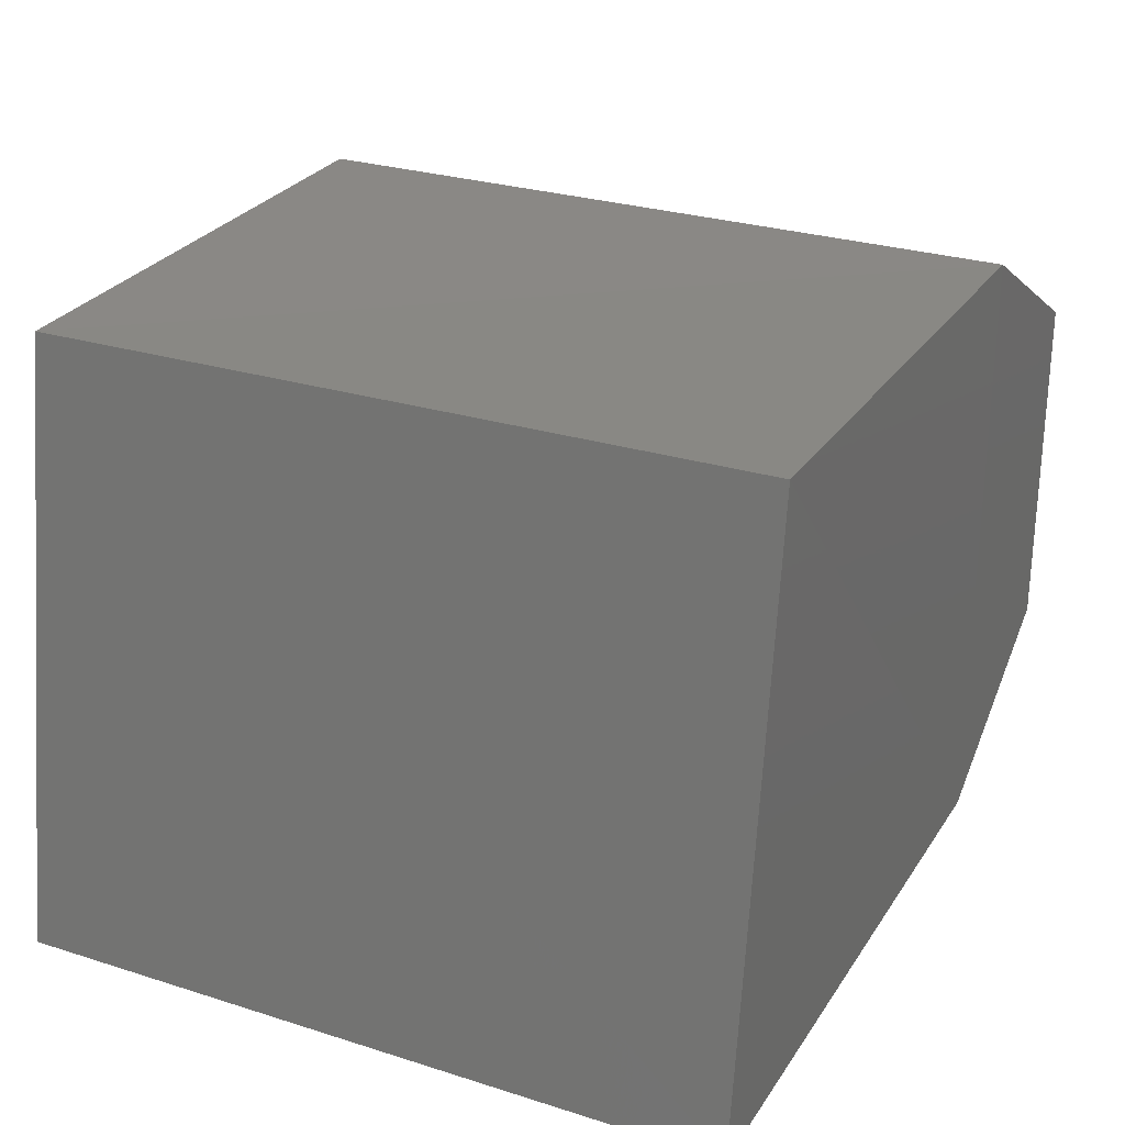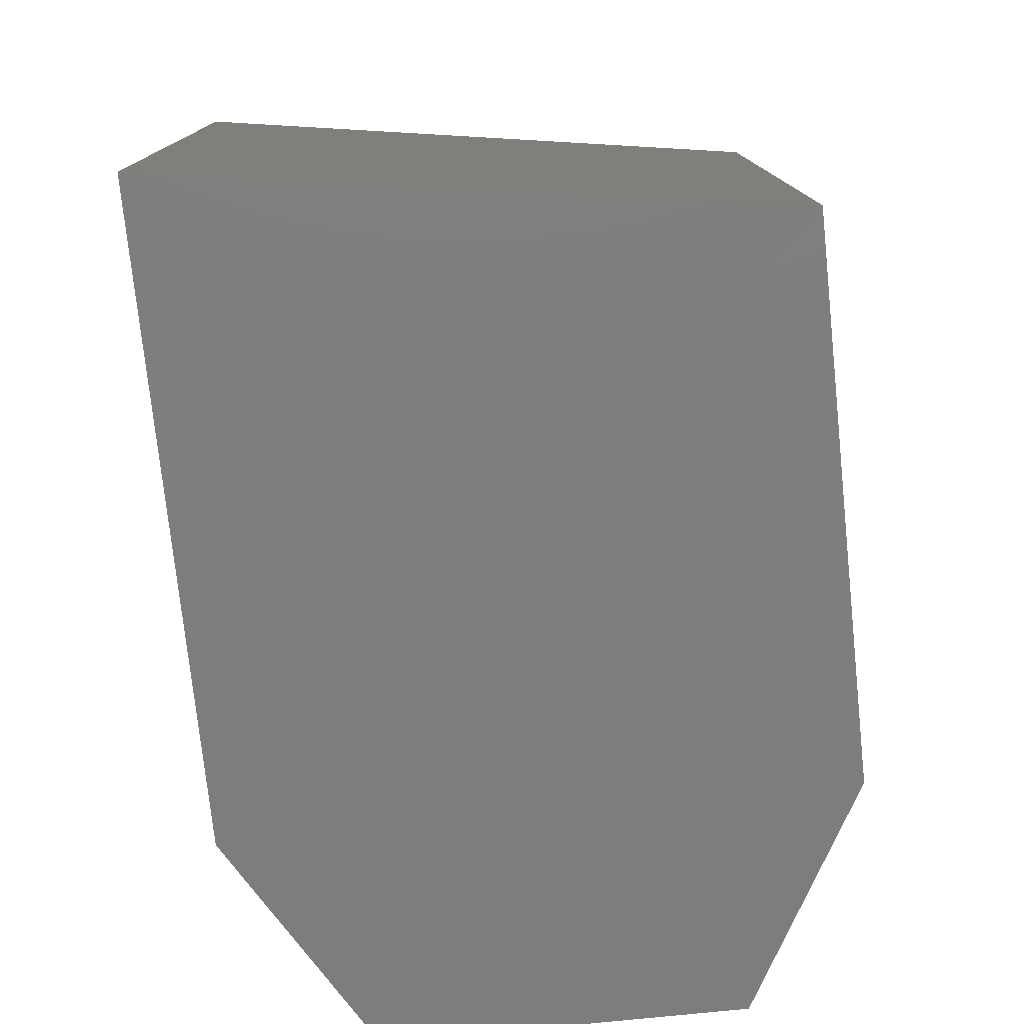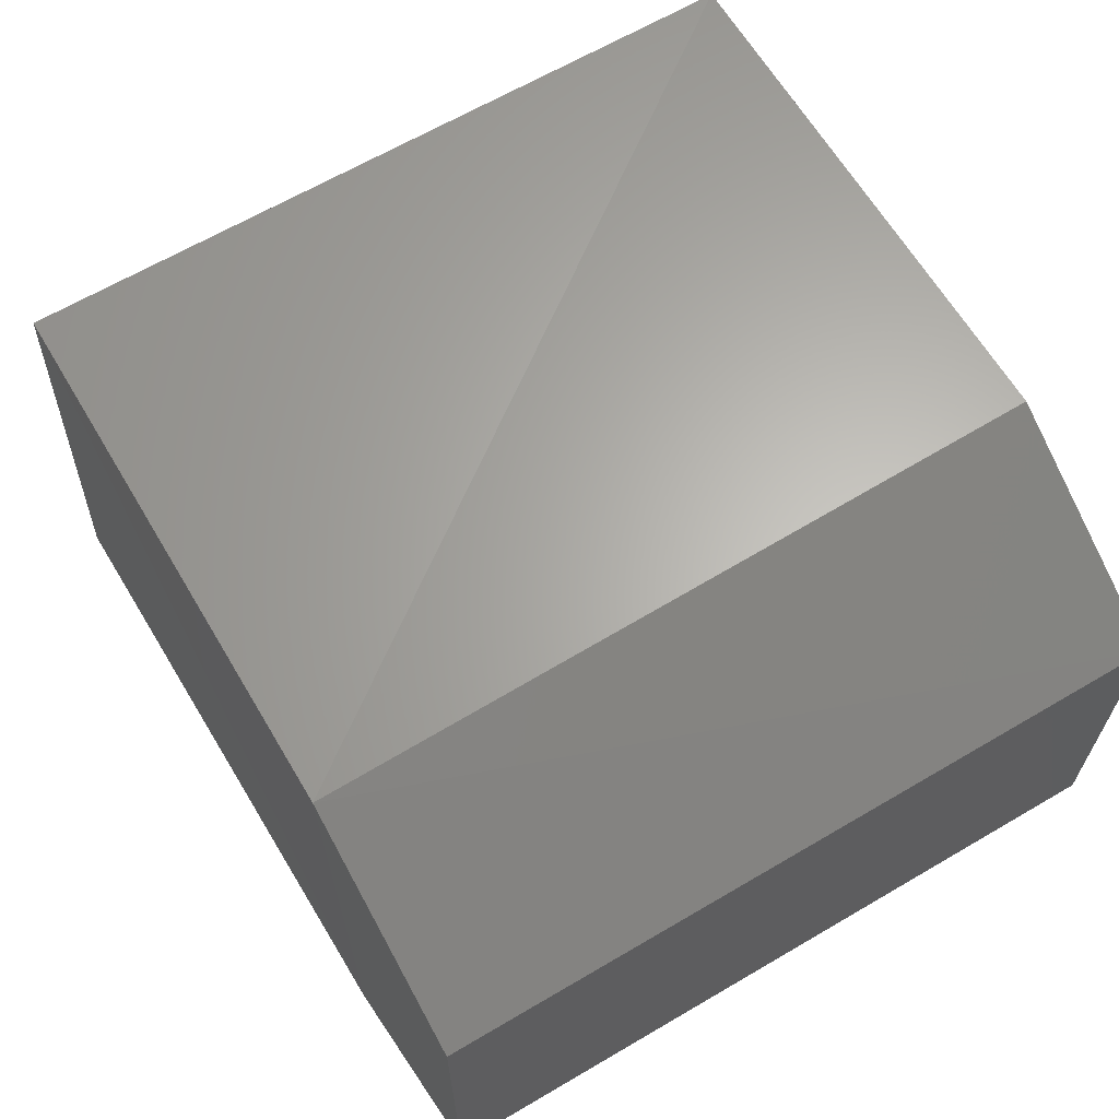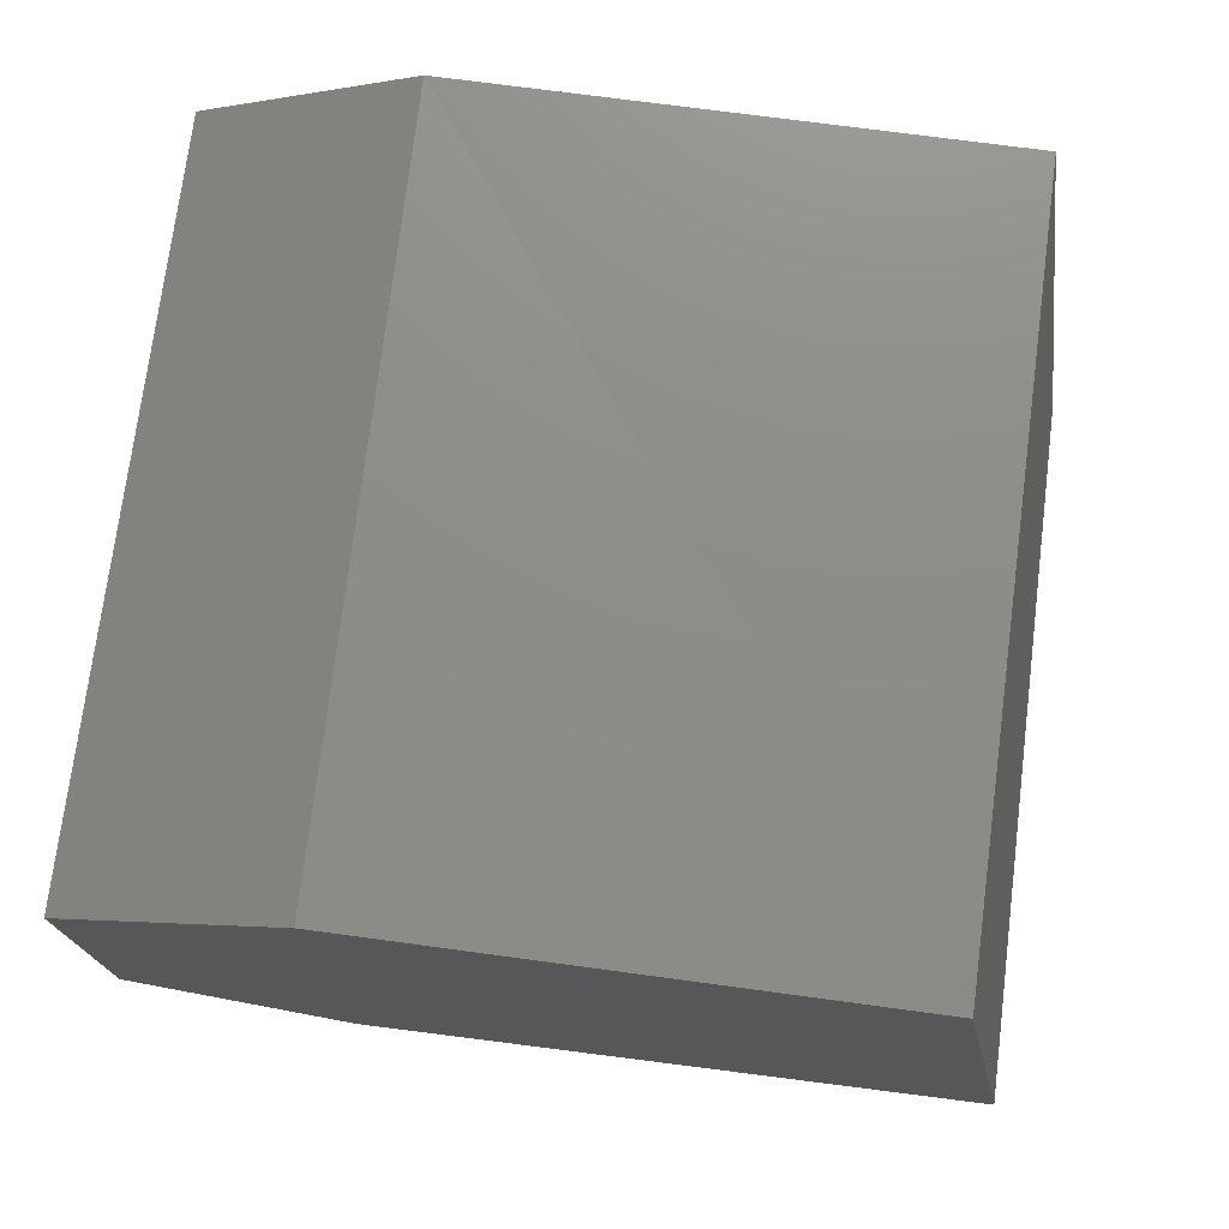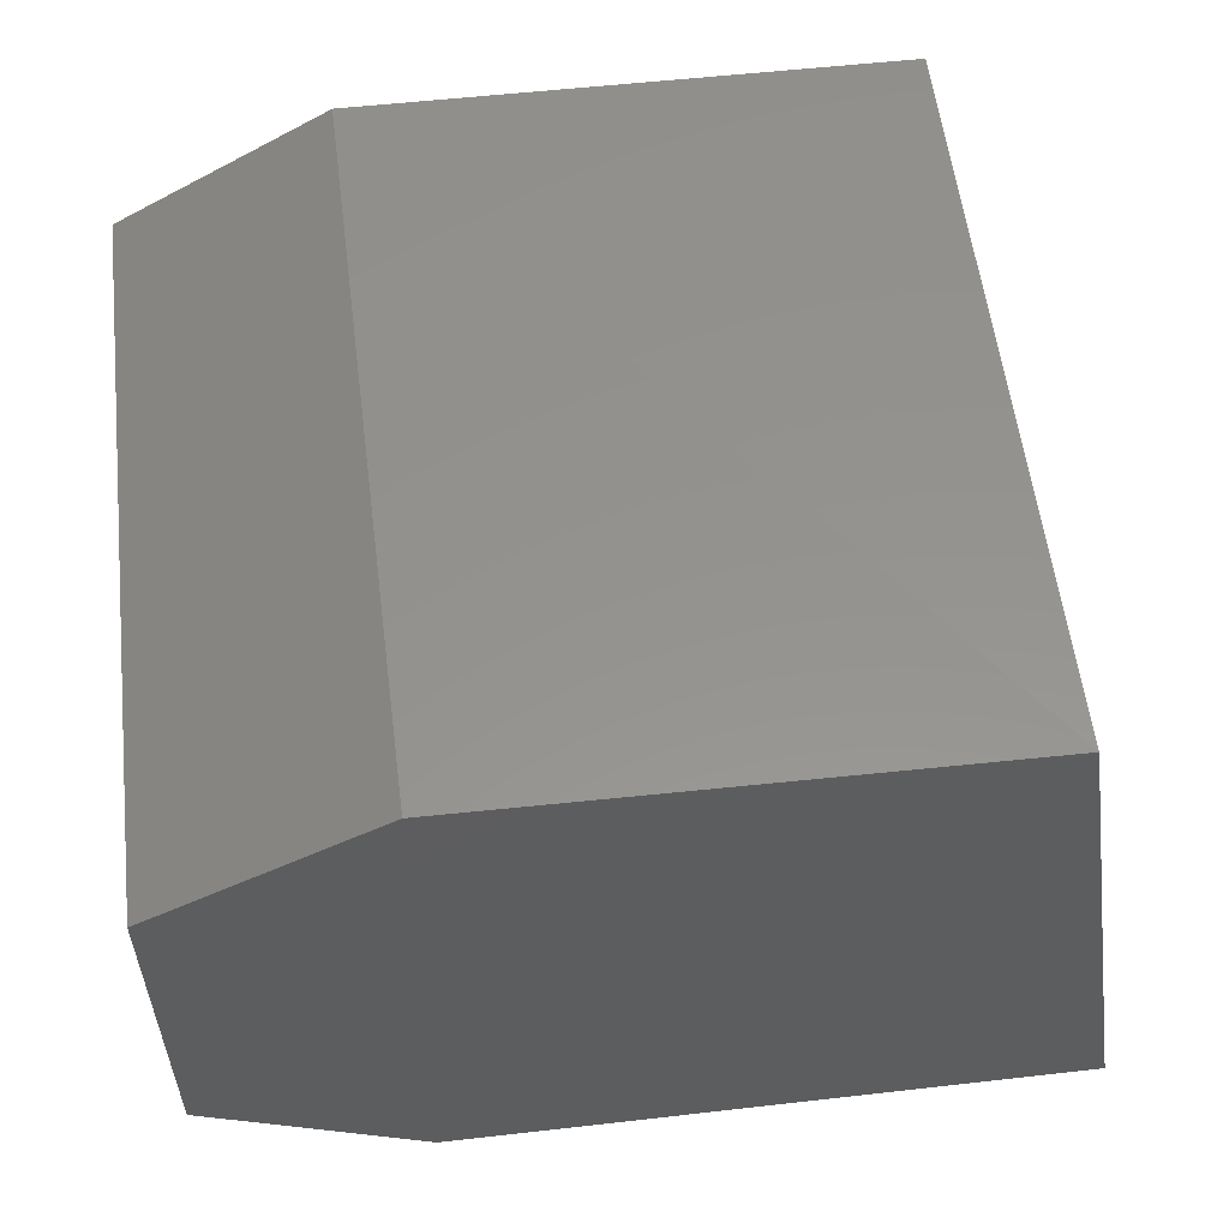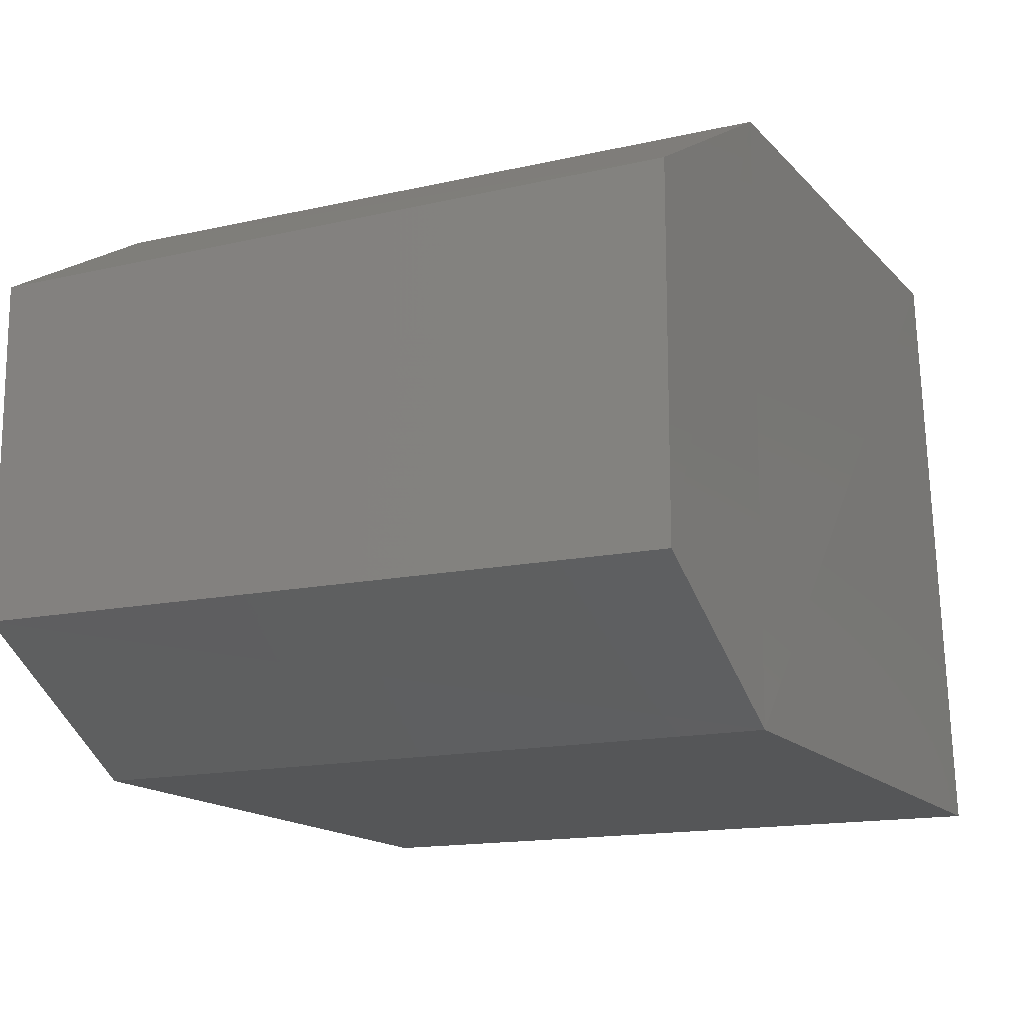
<metadata>
{"format":"stl","ext":"stl","renderer":"f3d","projection":"perspective","resolution":1024,"background":"white","views":[{"elev":27.2,"azim":118.2,"up":"+Y"},{"elev":-79.3,"azim":95.7,"up":"+Z"},{"elev":65.0,"azim":-119.2,"up":"+Y"},{"elev":74.5,"azim":9.0,"up":"+Y"},{"elev":56.2,"azim":-5.2,"up":"+Y"},{"elev":-14.8,"azim":-61.5,"up":"+Y"}]}
</metadata>
<code>
# stl→obj: 8 verts, 20 faces
v 1145 288.1 248.6
v 1145 288.1 248.1
v 1146 288 248.6
v 1146 288 248.1
v 1145 288.3 248.6
v 1146 288.4 248.6
v 1145 288.3 248.1
v 1146 288.4 248.1
f 1 2 3
f 2 3 4
f 3 4 3
f 4 3 4
f 5 1 6
f 1 6 3
f 6 3 6
f 3 6 3
f 7 5 8
f 5 8 6
f 8 6 6
f 4 8 4
f 8 4 8
f 4 8 7
f 7 5 2
f 5 2 1
f 8 4 6
f 4 6 3
f 6 8 8
f 7 4 2

</code>
